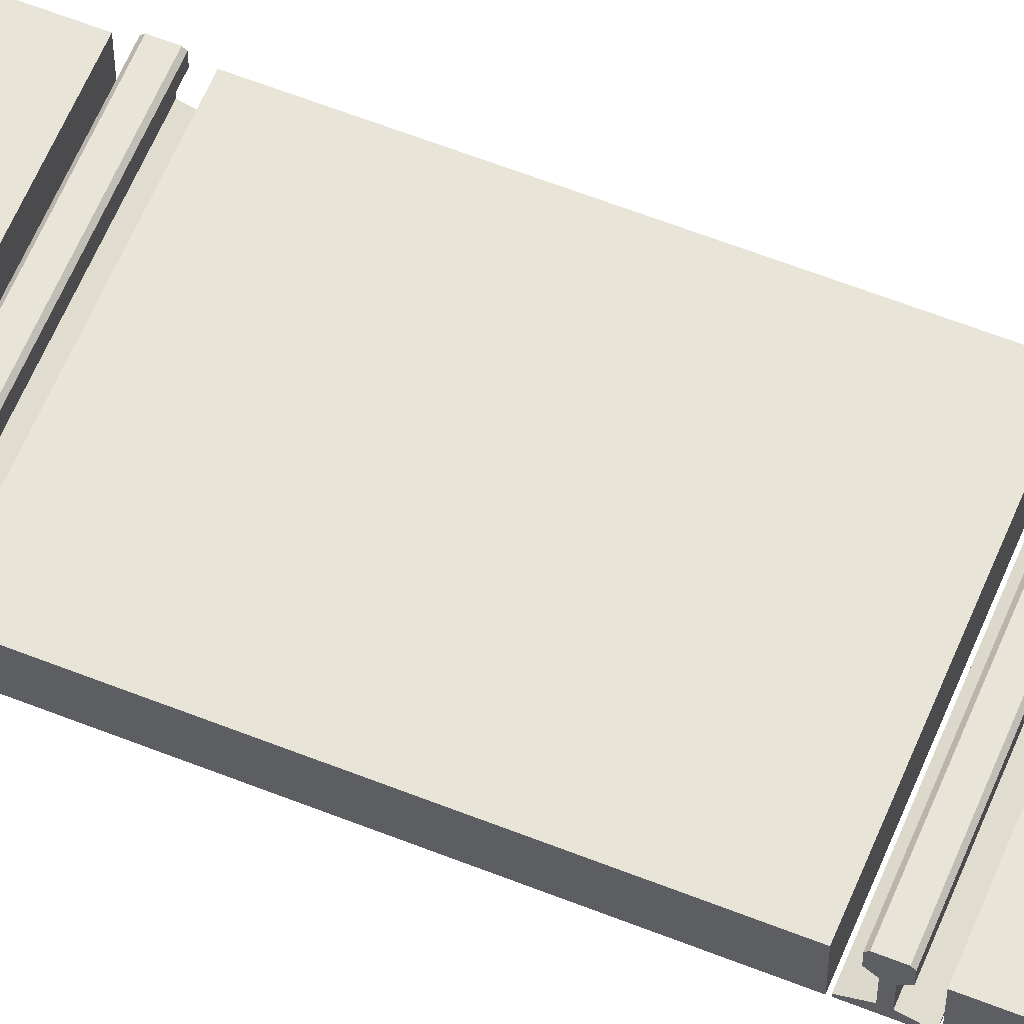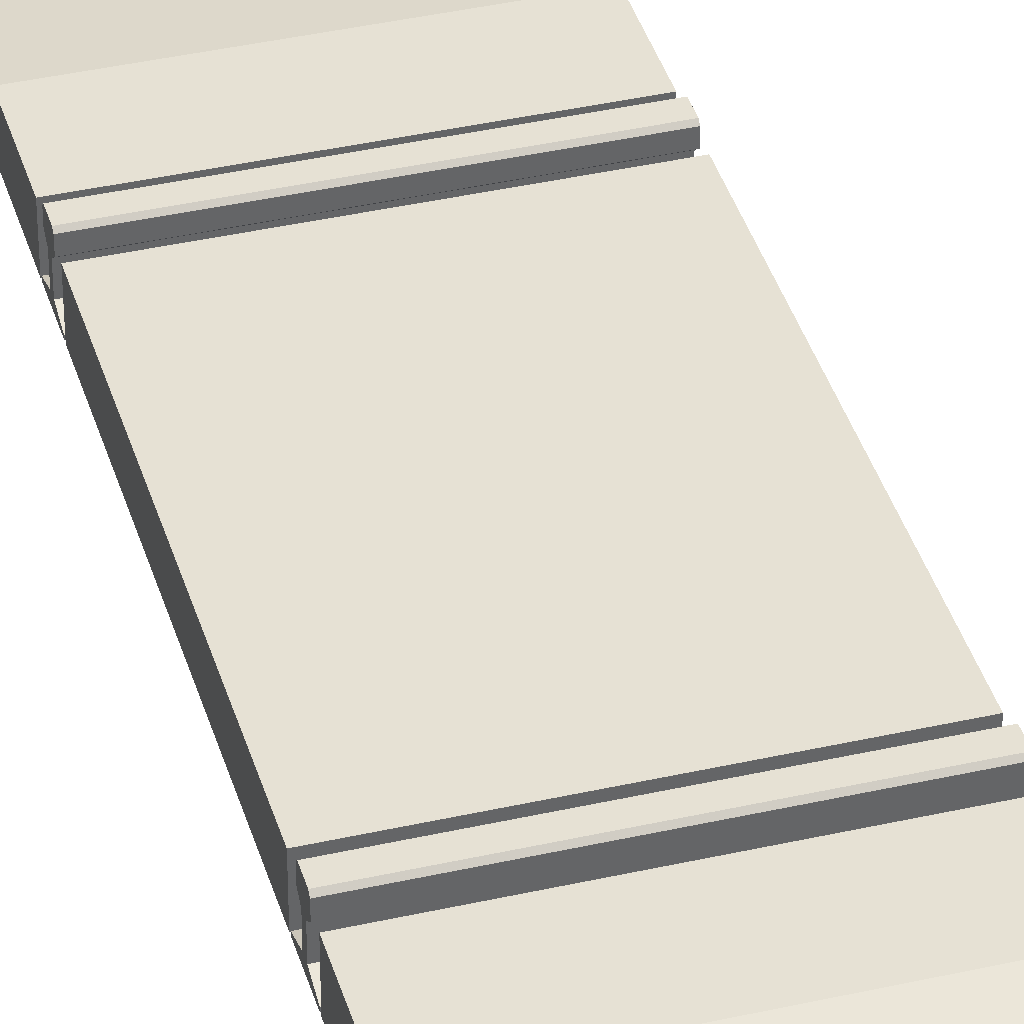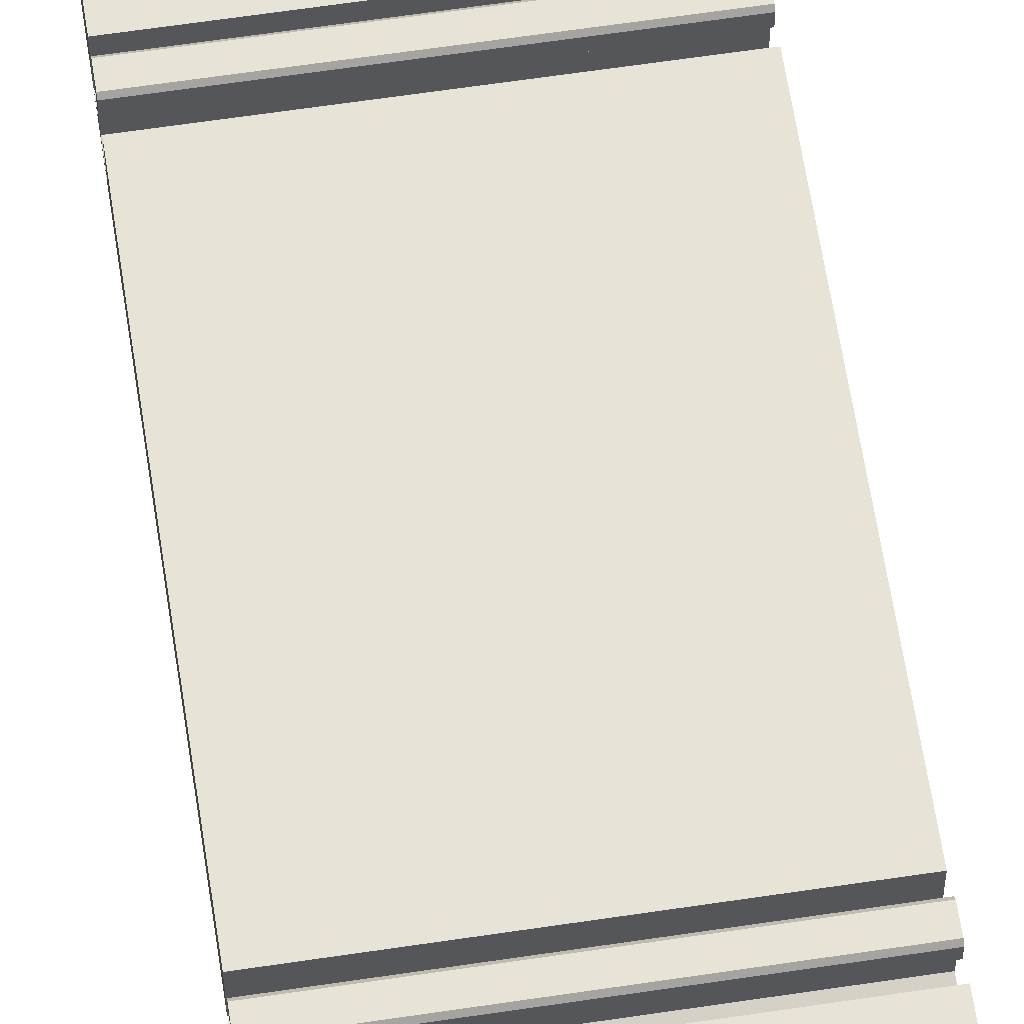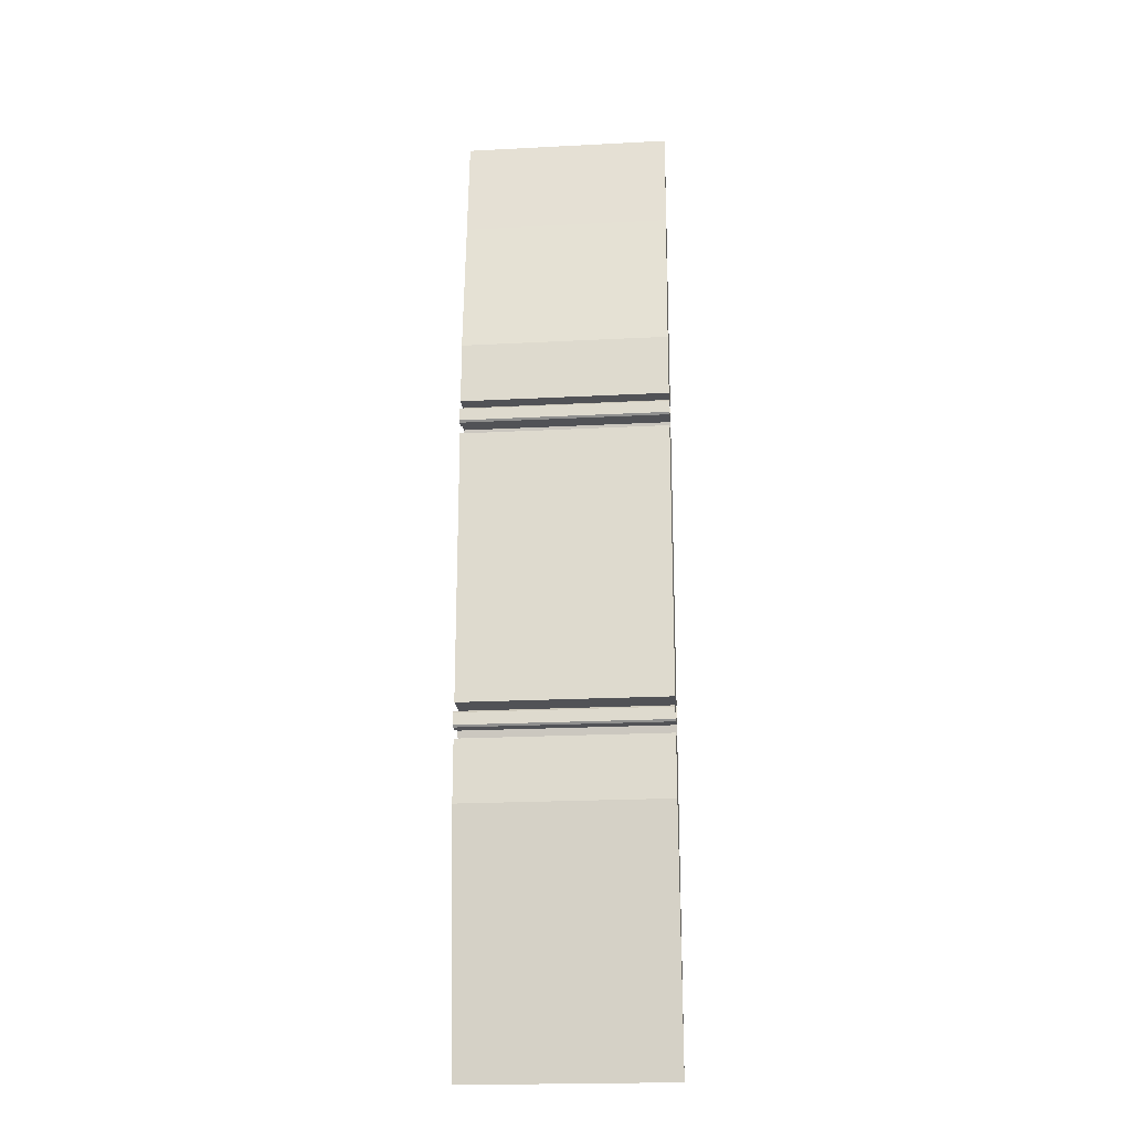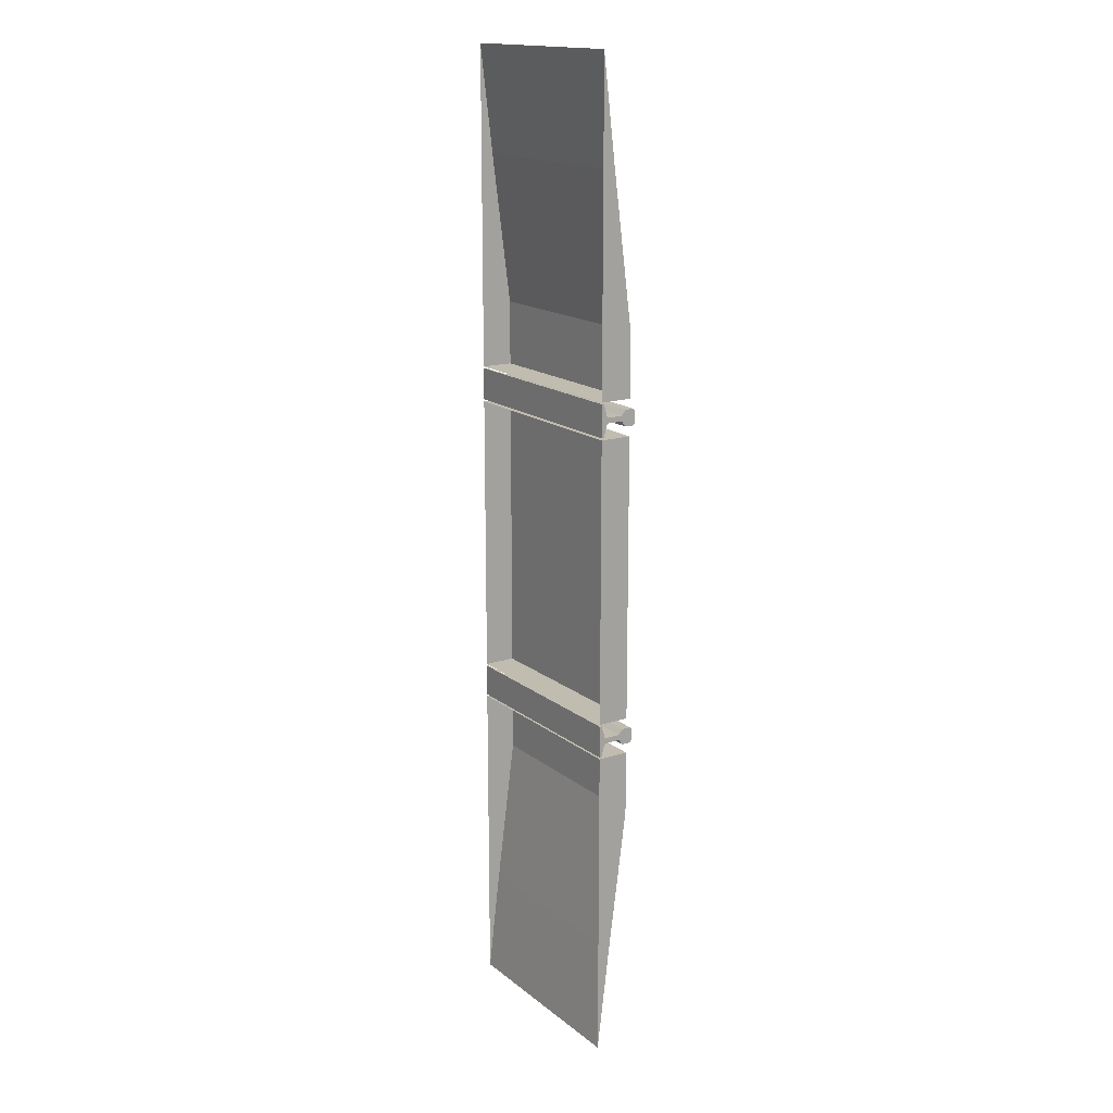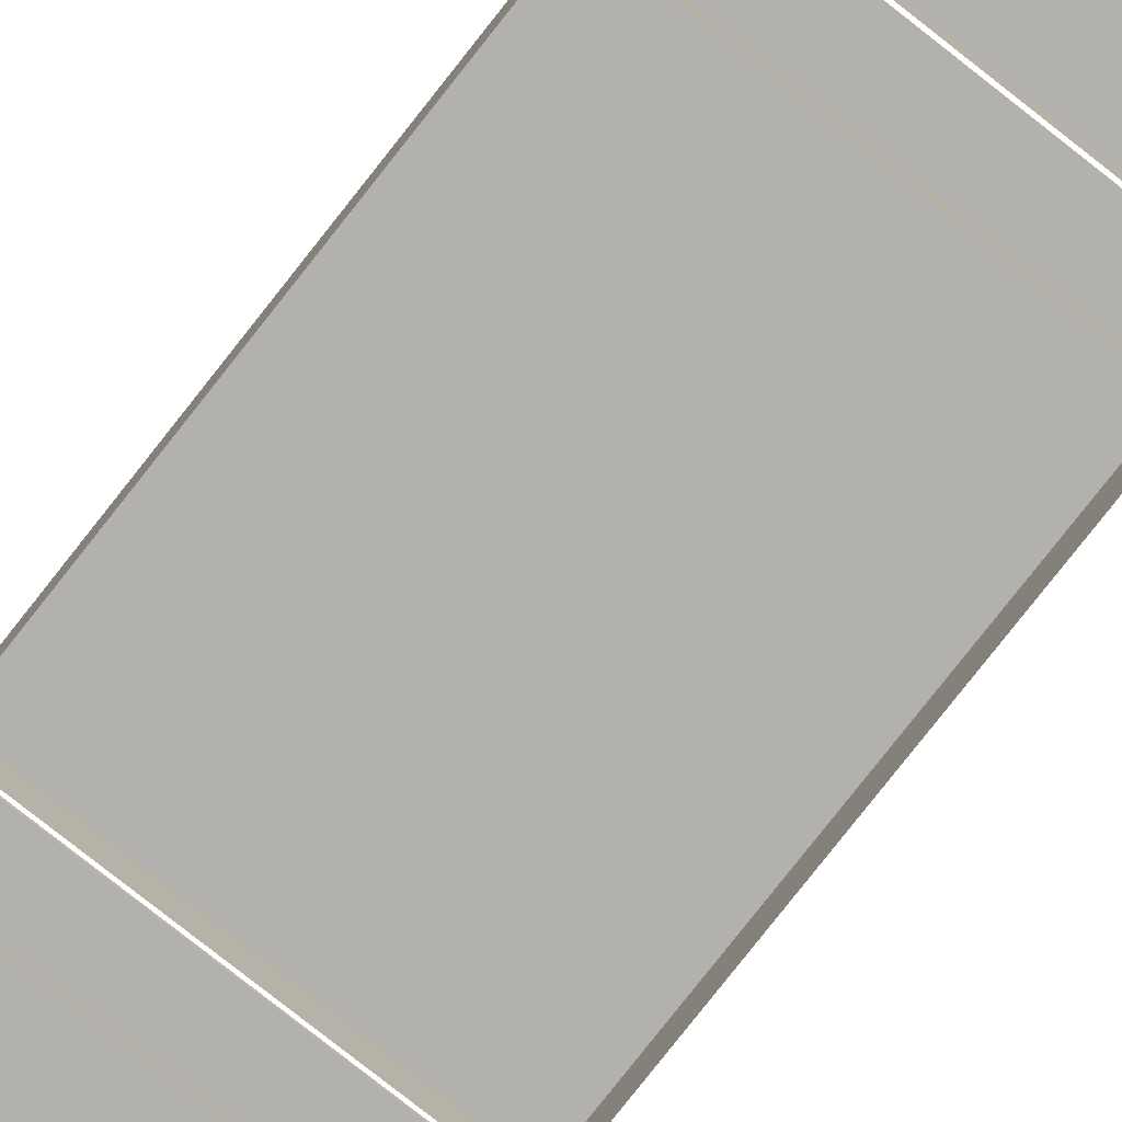
<metadata>
{"format":"obj","ext":"obj","renderer":"f3d","projection":"perspective","resolution":1024,"background":"white","views":[{"elev":59.9,"azim":112.2,"up":"+Y"},{"elev":39.0,"azim":-15.9,"up":"+Y"},{"elev":62.3,"azim":-8.7,"up":"+Y"},{"elev":-21.2,"azim":-174.7,"up":"+Z"},{"elev":16.4,"azim":56.8,"up":"+Z"},{"elev":-79.3,"azim":141.8,"up":"+Y"}]}
</metadata>
<code>
o RAIL_LEFT
v 0.5 0.1693 0.7175
v -0.5 0.1693 0.7175
v 0.5 0.1693 0.7937
v -0.5 0.1693 0.7937
v -0.5 0.1275 0.7937
v 0.5 0.1275 0.7937
v -0.5 0.1693 0.7937
v -0.5 0.1693 0.7175
v 0.5 0.1275 0.7175
v -0.5 0.1275 0.7175
v -0.5 0.1275 0.7175
v 0.5 0.1075 0.7429
v -0.5 0.1075 0.7429
v -0.5 0.1075 0.7683
v 0.5 0.1075 0.7683
v -0.5 0.1275 0.7937
v -0.5 0.01 0.832
v 0.5 0.01 0.832
v 0.5 0.03 0.7683
v -0.5 0.03 0.7683
v 0.5 0.03 0.7429
v 0.5 0.01 0.679
v -0.5 0.01 0.679
v -0.5 0.03 0.7429
v 0.5 0.0005 0.6794
v -0.5 0.0005 0.6794
v -0.5 0.0005 0.8318
v 0.5 0.0005 0.8318
v -0.5 0.0005 0.8318
v -0.5 0.0005 0.6794
v -0.5 0.1783 0.7266
v 0.5 0.1783 0.7266
v -0.5 0.1693 0.7175
v -0.5 0.1693 0.7937
v 0.5 0.1783 0.7847
v -0.5 0.1783 0.7847
v -0.5 0.1783 0.7266
v -0.5 0.1783 0.7847
f 6 7 5
f 1 10 8
f 9 13 11
f 15 16 14
f 18 20 17
f 22 24 21
f 25 23 22
f 27 18 17
f 30 28 29
f 15 20 19
f 13 21 24
f 32 33 31
f 3 36 34
f 32 38 35
f 25 18 28
f 18 21 19
f 21 15 19
f 12 6 15
f 9 3 6
f 1 35 3
f 26 17 23
f 17 24 23
f 24 14 13
f 13 5 10
f 4 10 5
f 36 2 4
f 6 3 7
f 1 9 10
f 9 12 13
f 15 6 16
f 18 19 20
f 22 23 24
f 25 26 23
f 27 28 18
f 30 25 28
f 15 14 20
f 13 12 21
f 32 1 33
f 3 35 36
f 32 37 38
f 25 22 18
f 18 22 21
f 21 12 15
f 12 9 6
f 9 1 3
f 1 32 35
f 26 27 17
f 17 20 24
f 24 20 14
f 13 14 5
f 4 2 10
f 36 31 2
l 3 4
l 1 2
o RAIL_RIGHT
v -0.5 0.1693 -0.7175
v 0.5 0.1693 -0.7175
v -0.5 0.1693 -0.7937
v 0.5 0.1693 -0.7937
v -0.5 0.1693 -0.7937
v 0.5 0.1275 -0.7937
v -0.5 0.1275 -0.7937
v -0.5 0.1275 -0.7175
v 0.5 0.1275 -0.7175
v -0.5 0.1693 -0.7175
v -0.5 0.1075 -0.7429
v 0.5 0.1075 -0.7429
v -0.5 0.1275 -0.7175
v -0.5 0.1275 -0.7937
v 0.5 0.1075 -0.7683
v -0.5 0.1075 -0.7683
v -0.5 0.03 -0.7683
v 0.5 0.03 -0.7683
v 0.5 0.01 -0.832
v -0.5 0.01 -0.832
v -0.5 0.03 -0.7429
v -0.5 0.01 -0.679
v 0.5 0.01 -0.679
v 0.5 0.03 -0.7429
v -0.5 0.0005 -0.6794
v 0.5 0.0005 -0.6794
v 0.5 0.0005 -0.8318
v -0.5 0.0005 -0.8318
v -0.5 0.0005 -0.6794
v -0.5 0.0005 -0.8318
v -0.5 0.1693 -0.7175
v 0.5 0.1783 -0.7266
v -0.5 0.1783 -0.7266
v -0.5 0.1783 -0.7847
v 0.5 0.1783 -0.7847
v -0.5 0.1693 -0.7937
v -0.5 0.1783 -0.7847
v -0.5 0.1783 -0.7266
f 42 45 43
f 47 48 46
f 50 51 49
f 44 54 52
f 56 58 55
f 60 62 59
f 63 61 60
f 65 58 57
f 64 68 65
f 54 56 55
f 50 59 62
f 40 71 69
f 73 74 72
f 76 73 75
f 57 64 65
f 62 57 56
f 50 56 53
f 47 53 44
f 40 44 42
f 70 42 73
f 58 63 60
f 59 58 60
f 49 55 59
f 46 54 49
f 39 45 46
f 71 41 39
f 42 44 45
f 47 40 48
f 50 47 51
f 44 53 54
f 56 57 58
f 60 61 62
f 63 64 61
f 65 66 58
f 64 67 68
f 54 53 56
f 50 49 59
f 40 70 71
f 73 42 74
f 76 70 73
f 57 61 64
f 62 61 57
f 50 62 56
f 47 50 53
f 40 47 44
f 70 40 42
f 58 66 63
f 59 55 58
f 49 54 55
f 46 45 54
f 39 41 45
f 71 72 41
l 41 42
l 39 40
o RAIL_BASE
v 0.5 0.15 -1.14
v -0.5 0.15 -1.14
v -0.5 0.15 -0.84
v 0.5 0.15 -0.84
v 0.5 0.06 -1.84
v -0.5 0.06 -1.84
v 0.5 0 -2.34
v -0.5 0 -2.34
v 0.5 0 -0.84
v -0.5 0 -0.84
v 0.5 0.15 -0.67
v -0.5 0.15 -0.67
v -0.5 0.15 0
v 0.5 0.15 0
v 0.5 0 -0.67
v -0.5 0 -0.67
v -0.5 0 0
v 0.5 0 0
v 0.5 0.15 0.84
v -0.5 0.15 0.84
v -0.5 0.15 1.14
v 0.5 0.15 1.14
v -0.5 0.06 1.84
v 0.5 0.06 1.84
v -0.5 -0 2.34
v 0.5 -0 2.34
v 0.5 -0 0.84
v -0.5 -0 0.84
v -0.5 0.15 0.67
v 0.5 0.15 0.67
v -0.5 -0 0.67
v 0.5 -0 0.67
f 78 80 77
f 81 78 77
f 83 82 81
f 81 85 83
f 86 78 82
f 88 90 87
f 91 88 87
f 88 93 89
f 94 87 90
f 85 79 86
f 96 98 95
f 99 98 97
f 101 100 99
f 103 98 100
f 99 104 101
f 89 106 90
f 107 106 105
f 89 107 105
f 108 90 106
f 95 104 96
f 78 79 80
f 81 82 78
f 83 84 82
f 81 77 85
f 80 85 77
f 82 84 86
f 86 79 78
f 88 89 90
f 91 92 88
f 88 92 93
f 94 91 87
f 85 80 79
f 96 97 98
f 99 100 98
f 101 102 100
f 100 102 103
f 103 95 98
f 99 97 104
f 96 104 97
f 89 105 106
f 107 108 106
f 89 93 107
f 108 94 90
f 95 103 104

</code>
